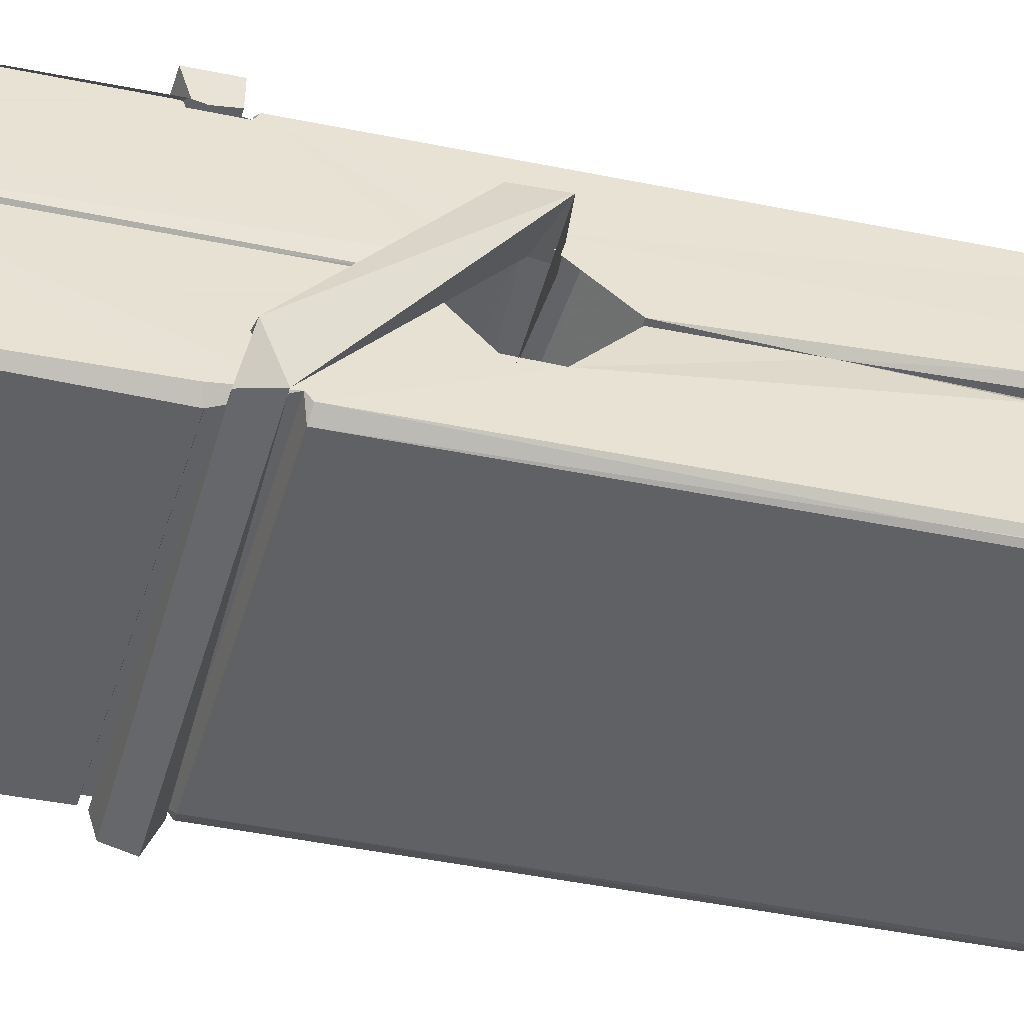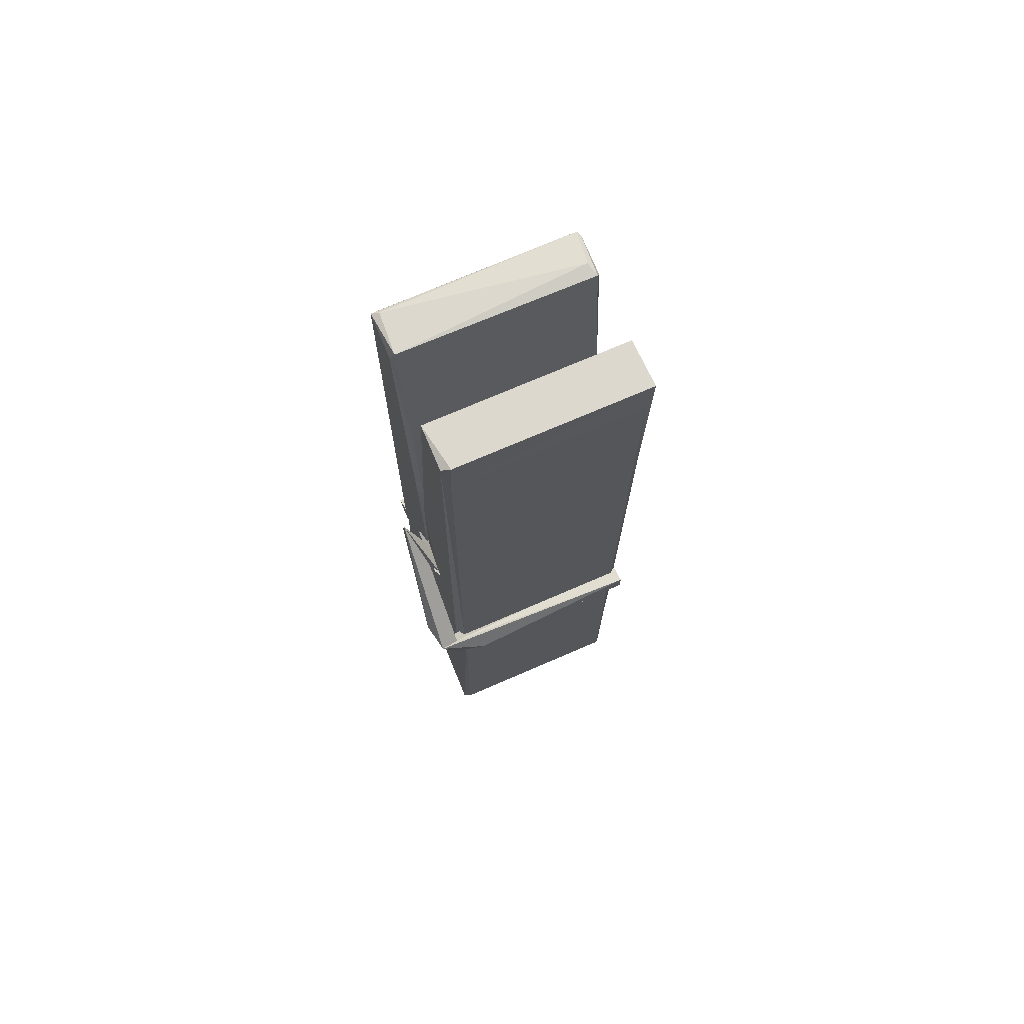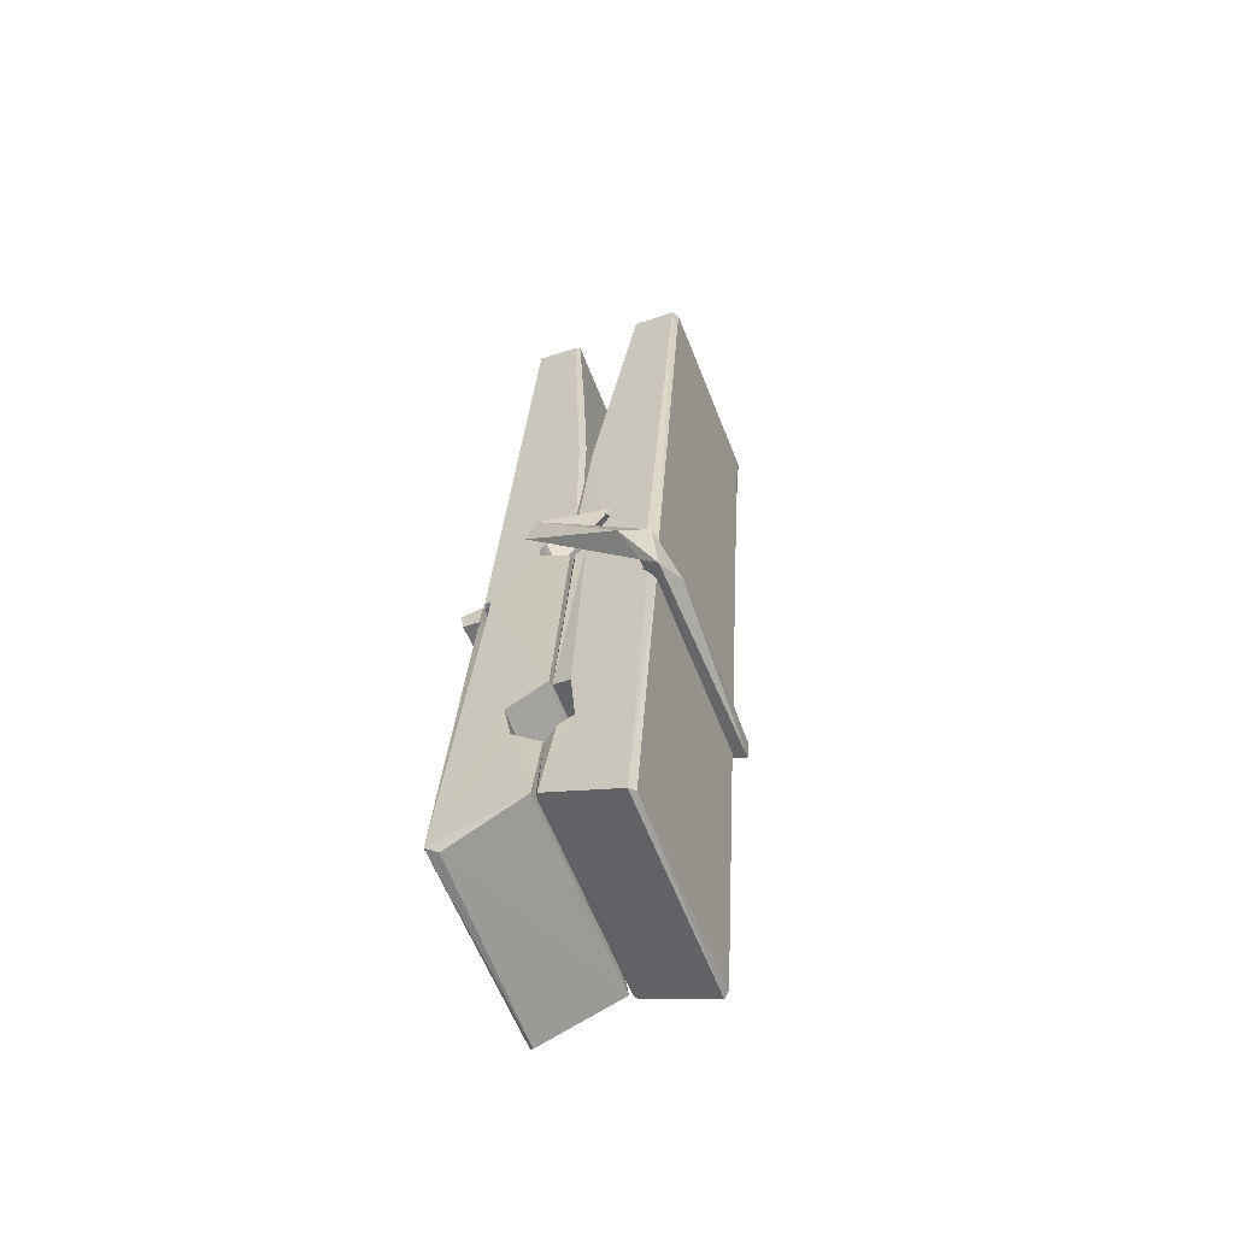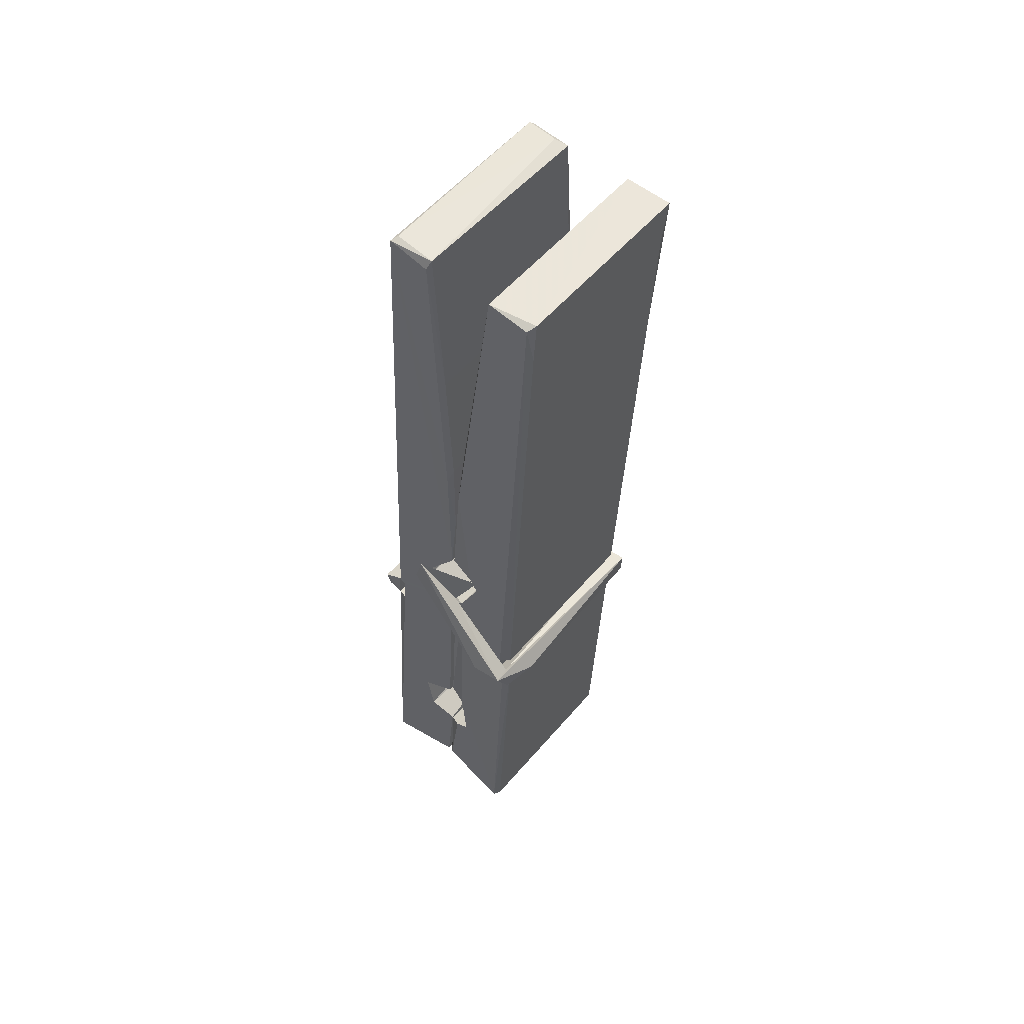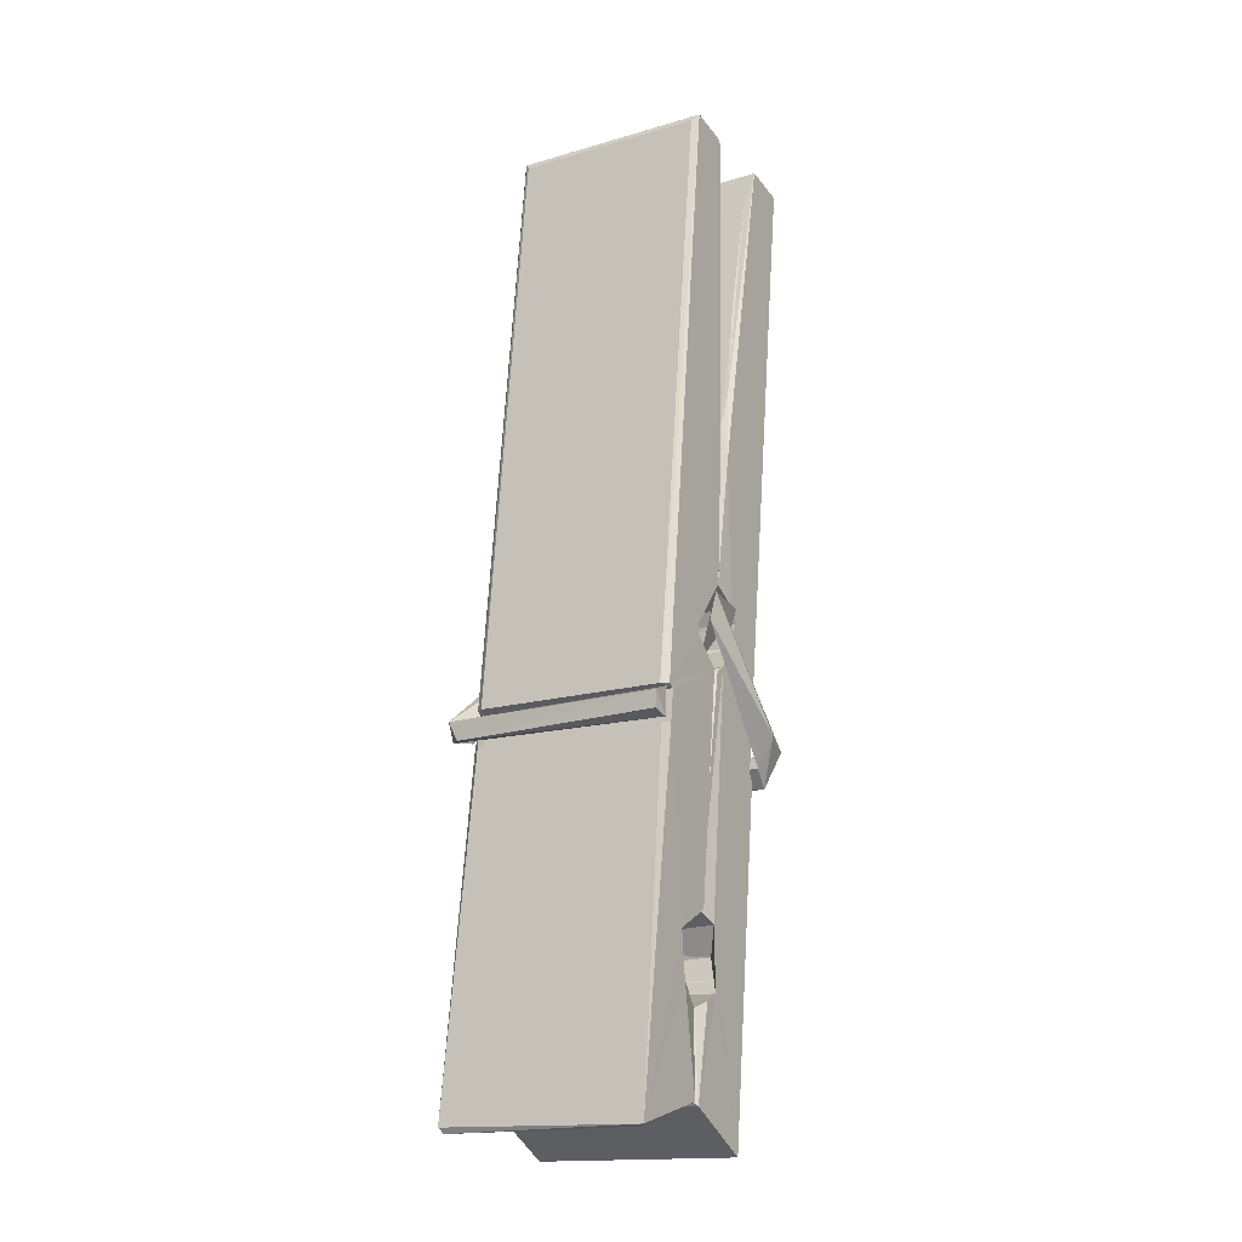
<metadata>
{"format":"obj","ext":"obj","renderer":"f3d","projection":"perspective","resolution":1024,"background":"white","views":[{"elev":-49.9,"azim":75.7,"up":"+Z"},{"elev":68.4,"azim":-23.0,"up":"+Y"},{"elev":-64.3,"azim":-67.9,"up":"+Y"},{"elev":53.0,"azim":-50.0,"up":"+Y"},{"elev":-19.2,"azim":-148.7,"up":"+Y"}]}
</metadata>
<code>
v 1.817 9.835 -9.174
v 1.981 9.869 -9.233
v 1.819 9.867 -9.234
v 1.823 9.871 -9.235
v 1.806 10.41 -9.19
v 1.807 10.49 -9.177
v 1.805 10.59 -9.16
v 1.81 10.38 -9.195
v 1.963 10.59 -9.159
v 1.804 10.59 -9.117
v 1.804 10.35 -9.196
v 1.797 10.63 -9.153
v 1.977 10 -9.224
v 1.81 10.11 -9.154
v 1.808 10.19 -9.201
v 1.814 9.937 -9.22
v 1.814 9.944 -9.208
v 1.813 9.992 -9.211
v 1.979 9.951 -9.205
v 1.973 9.972 -9.198
v 1.819 9.954 -9.201
v 1.972 10.22 -9.181
v 1.968 10.24 -9.185
v 1.807 10.24 -9.188
v 1.807 10.25 -9.208
v 1.97 10.25 -9.209
v 1.815 10.13 -9.149
v 1.957 10.59 -9.161
v 1.96 10.63 -9.154
v 1.964 10.39 -9.196
v 1.973 10.2 -9.191
v 1.972 10.19 -9.212
v 1.973 10.19 -9.202
v 1.972 10.01 -9.227
v 1.979 9.871 -9.235
v 1.976 9.875 -9.236
v 1.979 10.12 -9.159
v 1.817 10.11 -9.15
v 1.958 10.59 -9.118
v 1.96 10.5 -9.178
v 1.808 10.21 -9.181
v 1.817 10 -9.225
v 1.824 9.972 -9.197
v 1.979 9.939 -9.228
v 1.812 10.31 -9.204
v 1.966 10.31 -9.205
v 1.807 10.23 -9.182
v 1.797 10.62 -9.118
v 1.804 10.62 -9.114
v 1.962 10.63 -9.116
v 1.966 10.47 -9.13
v 1.975 10.14 -9.154
v 1.975 9.936 -9.232
v 1.982 9.84 -9.175
v 1.978 9.841 -9.171
v 1.823 9.837 -9.17
v 1.816 9.864 -9.231
v 1.968 10.37 -9.195
v 1.978 9.992 -9.206
v 1.813 10.18 -9.213
v 1.968 10.19 -9.214
v 1.975 10.14 -9.158
v 1.808 10.18 -9.209
v 1.975 10.11 -9.156
v 1.97 10.11 -9.152
v 1.819 9.932 -9.23
v 1.81 10.13 -9.157
v 1.81 10.11 -9.158
v 1.97 10.14 -9.15
v 1.8 10.63 -9.21
v 1.978 9.871 -9.237
v 1.807 10.38 -9.203
v 1.804 10.49 -9.205
v 1.961 10.63 -9.214
v 1.961 10.63 -9.246
v 1.968 10.37 -9.209
v 1.966 10.39 -9.205
v 1.963 10.5 -9.207
v 1.803 10.37 -9.207
v 1.813 10 -9.226
v 1.977 10.01 -9.228
v 1.979 9.946 -9.247
v 1.813 9.983 -9.257
v 1.812 10.12 -9.285
v 1.977 9.996 -9.248
v 1.811 10.22 -9.241
v 1.968 10.24 -9.232
v 1.814 10.24 -9.228
v 1.972 10.23 -9.24
v 1.806 10.25 -9.209
v 1.808 10.2 -9.238
v 1.972 10.2 -9.234
v 1.972 10.21 -9.241
v 1.968 10.25 -9.21
v 1.808 10.18 -9.213
v 1.802 10.63 -9.25
v 1.962 10.39 -9.204
v 1.978 9.962 -9.259
v 1.968 10.13 -9.286
v 1.965 10.34 -9.27
v 1.955 10.63 -9.251
v 1.955 10.63 -9.221
v 1.959 10.63 -9.211
v 1.959 10.5 -9.206
v 1.807 10.23 -9.238
v 1.978 9.98 -9.26
v 1.814 9.948 -9.252
v 1.816 9.867 -9.236
v 1.808 10.31 -9.205
v 1.967 10.31 -9.206
v 1.967 10.16 -9.284
v 1.796 10.63 -9.247
v 1.802 10.63 -9.244
v 1.959 10.63 -9.249
v 1.973 10.16 -9.28
v 1.974 10.13 -9.282
v 1.981 9.853 -9.306
v 1.822 9.845 -9.297
v 1.809 10.13 -9.277
v 1.797 10.62 -9.213
v 1.978 9.848 -9.302
v 1.814 10.15 -9.283
v 1.808 10.15 -9.28
v 1.973 10.19 -9.215
v 1.808 10.15 -9.275
v 1.819 9.933 -9.231
v 1.816 9.846 -9.304
v 1.973 10.15 -9.276
v 1.968 10.13 -9.278
v 1.81 10.15 -9.282
v 1.975 10.15 -9.276
v 1.982 10.13 -9.293
v 1.81 10.13 -9.284
v 1.997 10.14 -9.278
v 1.81 10.13 -9.296
v 1.809 10.14 -9.298
v 1.977 10.11 -9.142
v 1.976 10.12 -9.157
v 1.976 10.22 -9.198
v 1.791 10.13 -9.143
v 1.97 10.21 -9.248
v 1.96 10.23 -9.18
v 1.814 10.18 -9.226
v 1.807 10.24 -9.181
v 1.794 10.23 -9.236
v 1.794 10.21 -9.244
v 1.785 10.14 -9.167
v 1.805 10.19 -9.206
v 1.829 10.12 -9.135
v 1.805 10.11 -9.144
v 1.803 10.12 -9.157
v 1.976 10.13 -9.155
v 1.806 10.13 -9.146
v 1.977 10.13 -9.141
v 1.995 10.23 -9.19
v 1.99 10.21 -9.185
v 1.985 10.14 -9.269
v 1.988 10.15 -9.295
f 49 29 12
f 8 5 6
f 5 7 6
f 7 40 6
f 40 8 6
f 58 30 29
f 58 29 9
f 12 5 11
f 18 15 42
f 15 63 42
f 20 59 19
f 38 14 1
f 18 43 17
f 18 59 43
f 17 43 21
f 22 23 26
f 41 31 15
f 15 32 60
f 7 5 12
f 50 9 29
f 48 10 49
f 28 12 29
f 28 29 40
f 29 30 40
f 23 24 26
f 22 47 23
f 47 24 23
f 41 22 31
f 18 13 59
f 43 59 20
f 19 17 21
f 21 20 19
f 44 16 19
f 16 17 19
f 54 57 2
f 69 52 51
f 39 51 50
f 28 7 12
f 30 8 40
f 40 7 28
f 25 45 26
f 25 26 24
f 47 22 41
f 31 33 15
f 33 32 15
f 34 13 42
f 42 13 18
f 43 20 21
f 36 35 3
f 36 3 4
f 57 3 2
f 3 35 2
f 10 39 50
f 10 50 49
f 25 11 45
f 11 5 8
f 11 8 45
f 45 8 30
f 26 45 46
f 45 30 46
f 58 22 26
f 26 46 58
f 46 30 58
f 51 39 69
f 39 10 69
f 25 24 11
f 47 67 48
f 67 27 48
f 48 27 10
f 51 9 50
f 22 9 51
f 52 22 51
f 64 37 55
f 55 56 54
f 54 56 1
f 4 3 66
f 36 4 66
f 36 66 53
f 35 36 53
f 35 53 2
f 56 55 38
f 66 3 57
f 1 18 17
f 14 18 1
f 15 18 14
f 47 11 24
f 11 47 48
f 12 11 48
f 49 12 48
f 29 49 50
f 9 22 58
f 31 22 52
f 31 52 33
f 64 19 59
f 19 64 44
f 2 44 64
f 2 64 54
f 57 54 1
f 32 61 60
f 33 13 32
f 62 33 52
f 47 41 15
f 15 60 63
f 60 61 42
f 34 42 61
f 32 13 34
f 32 34 61
f 33 59 13
f 64 59 33
f 38 55 65
f 55 37 65
f 14 68 15
f 60 42 63
f 66 16 44
f 66 44 53
f 2 53 44
f 55 54 64
f 38 1 56
f 17 57 1
f 57 17 16
f 66 57 16
f 15 68 67
f 62 37 64
f 68 37 62
f 68 62 67
f 64 33 62
f 52 69 62
f 67 62 69
f 67 69 27
f 47 15 67
f 69 10 27
f 37 38 65
f 38 37 68
f 68 14 38
f 82 117 71
f 75 76 74
f 76 77 78
f 76 78 74
f 78 103 74
f 73 72 79
f 73 79 120
f 83 85 106
f 83 80 85
f 83 106 98
f 83 98 107
f 106 116 98
f 105 86 91
f 87 94 89
f 112 123 122
f 123 90 105
f 90 88 105
f 70 73 120
f 103 78 104
f 78 77 97
f 78 97 104
f 88 94 87
f 89 86 105
f 105 87 89
f 93 86 89
f 117 116 99
f 115 100 111
f 96 111 101
f 111 100 101
f 100 114 101
f 72 73 104
f 73 70 103
f 73 103 104
f 104 97 72
f 90 109 94
f 94 88 90
f 105 88 87
f 92 91 93
f 91 86 93
f 95 91 92
f 92 124 95
f 95 81 80
f 80 81 85
f 98 82 107
f 107 82 126
f 108 71 118
f 127 121 117
f 114 112 96
f 114 96 101
f 102 103 70
f 72 97 110
f 72 110 109
f 110 94 109
f 97 77 110
f 89 94 110
f 89 110 76
f 110 77 76
f 122 111 96
f 96 112 122
f 79 72 109
f 109 90 79
f 127 84 119
f 113 112 114
f 114 102 113
f 75 102 114
f 75 114 100
f 75 100 115
f 121 127 118
f 126 71 108
f 84 127 117
f 99 84 117
f 127 83 107
f 127 119 83
f 95 123 91
f 91 123 105
f 90 123 112
f 90 112 79
f 112 120 79
f 112 70 120
f 70 112 113
f 70 113 102
f 102 75 103
f 103 75 74
f 76 75 89
f 75 115 89
f 115 93 89
f 81 128 116
f 106 85 81
f 106 81 116
f 98 116 117
f 98 117 82
f 121 71 117
f 71 121 118
f 127 108 118
f 92 93 124
f 93 115 124
f 123 95 125
f 81 95 124
f 128 81 124
f 124 115 128
f 128 115 111
f 111 122 125
f 111 125 128
f 122 123 125
f 80 83 119
f 71 126 82
f 127 107 108
f 107 126 108
f 119 129 128
f 128 125 119
f 80 125 95
f 125 80 119
f 99 116 128
f 99 128 129
f 99 129 119
f 119 84 99
f 131 158 130
f 132 136 158
f 132 134 133
f 130 136 133
f 132 133 135
f 136 132 135
f 130 158 136
f 149 137 154
f 154 152 153
f 155 134 158
f 158 131 139
f 151 148 153
f 147 146 151
f 155 142 156
f 156 142 139
f 155 139 142
f 142 155 141
f 141 155 142
f 145 144 143
f 145 143 144
f 148 145 144
f 144 145 148
f 146 145 148
f 147 145 146
f 146 148 151
f 147 140 145
f 156 139 131
f 134 155 156
f 155 158 139
f 145 140 148
f 147 150 140
f 150 147 151
f 150 149 140
f 140 153 148
f 153 140 154
f 154 140 149
f 151 138 150
f 153 152 151
f 138 152 137
f 137 152 154
f 150 137 149
f 137 150 138
f 138 151 152
f 157 134 156
f 157 156 131
f 157 131 134
f 132 158 134
f 134 131 133
f 131 130 133
f 133 136 135
f 49 29 12
f 8 5 6
f 5 7 6
f 7 40 6
f 40 8 6
f 58 30 29
f 58 29 9
f 12 5 11
f 18 15 42
f 15 63 42
f 20 59 19
f 38 14 1
f 18 43 17
f 18 59 43
f 17 43 21
f 22 23 26
f 41 31 15
f 15 32 60
f 7 5 12
f 50 9 29
f 48 10 49
f 28 12 29
f 28 29 40
f 29 30 40
f 23 24 26
f 22 47 23
f 47 24 23
f 41 22 31
f 18 13 59
f 43 59 20
f 19 17 21
f 21 20 19
f 44 16 19
f 16 17 19
f 54 57 2
f 69 52 51
f 39 51 50
f 28 7 12
f 30 8 40
f 40 7 28
f 25 45 26
f 25 26 24
f 47 22 41
f 31 33 15
f 33 32 15
f 34 13 42
f 42 13 18
f 43 20 21
f 36 35 3
f 36 3 4
f 57 3 2
f 3 35 2
f 10 39 50
f 10 50 49
f 25 11 45
f 11 5 8
f 11 8 45
f 45 8 30
f 26 45 46
f 45 30 46
f 58 22 26
f 26 46 58
f 46 30 58
f 51 39 69
f 39 10 69
f 25 24 11
f 47 67 48
f 67 27 48
f 48 27 10
f 51 9 50
f 22 9 51
f 52 22 51
f 64 37 55
f 55 56 54
f 54 56 1
f 4 3 66
f 36 4 66
f 36 66 53
f 35 36 53
f 35 53 2
f 56 55 38
f 66 3 57
f 1 18 17
f 14 18 1
f 15 18 14
f 47 11 24
f 11 47 48
f 12 11 48
f 49 12 48
f 29 49 50
f 9 22 58
f 31 22 52
f 31 52 33
f 64 19 59
f 19 64 44
f 2 44 64
f 2 64 54
f 57 54 1
f 32 61 60
f 33 13 32
f 62 33 52
f 47 41 15
f 15 60 63
f 60 61 42
f 34 42 61
f 32 13 34
f 32 34 61
f 33 59 13
f 64 59 33
f 38 55 65
f 55 37 65
f 14 68 15
f 60 42 63
f 66 16 44
f 66 44 53
f 2 53 44
f 55 54 64
f 38 1 56
f 17 57 1
f 57 17 16
f 66 57 16
f 15 68 67
f 62 37 64
f 68 37 62
f 68 62 67
f 64 33 62
f 52 69 62
f 67 62 69
f 67 69 27
f 47 15 67
f 69 10 27
f 37 38 65
f 38 37 68
f 68 14 38
f 82 117 71
f 75 76 74
f 76 77 78
f 76 78 74
f 78 103 74
f 73 72 79
f 73 79 120
f 83 85 106
f 83 80 85
f 83 106 98
f 83 98 107
f 106 116 98
f 105 86 91
f 87 94 89
f 112 123 122
f 123 90 105
f 90 88 105
f 70 73 120
f 103 78 104
f 78 77 97
f 78 97 104
f 88 94 87
f 89 86 105
f 105 87 89
f 93 86 89
f 117 116 99
f 115 100 111
f 96 111 101
f 111 100 101
f 100 114 101
f 72 73 104
f 73 70 103
f 73 103 104
f 104 97 72
f 90 109 94
f 94 88 90
f 105 88 87
f 92 91 93
f 91 86 93
f 95 91 92
f 92 124 95
f 95 81 80
f 80 81 85
f 98 82 107
f 107 82 126
f 108 71 118
f 127 121 117
f 114 112 96
f 114 96 101
f 102 103 70
f 72 97 110
f 72 110 109
f 110 94 109
f 97 77 110
f 89 94 110
f 89 110 76
f 110 77 76
f 122 111 96
f 96 112 122
f 79 72 109
f 109 90 79
f 127 84 119
f 113 112 114
f 114 102 113
f 75 102 114
f 75 114 100
f 75 100 115
f 121 127 118
f 126 71 108
f 84 127 117
f 99 84 117
f 127 83 107
f 127 119 83
f 95 123 91
f 91 123 105
f 90 123 112
f 90 112 79
f 112 120 79
f 112 70 120
f 70 112 113
f 70 113 102
f 102 75 103
f 103 75 74
f 76 75 89
f 75 115 89
f 115 93 89
f 81 128 116
f 106 85 81
f 106 81 116
f 98 116 117
f 98 117 82
f 121 71 117
f 71 121 118
f 127 108 118
f 92 93 124
f 93 115 124
f 123 95 125
f 81 95 124
f 128 81 124
f 124 115 128
f 128 115 111
f 111 122 125
f 111 125 128
f 122 123 125
f 80 83 119
f 71 126 82
f 127 107 108
f 107 126 108
f 119 129 128
f 128 125 119
f 80 125 95
f 125 80 119
f 99 116 128
f 99 128 129
f 99 129 119
f 119 84 99
f 131 158 130
f 132 136 158
f 132 134 133
f 130 136 133
f 132 133 135
f 136 132 135
f 130 158 136
f 149 137 154
f 154 152 153
f 155 134 158
f 158 131 139
f 151 148 153
f 147 146 151
f 155 142 156
f 156 142 139
f 155 139 142
f 142 155 141
f 141 155 142
f 145 144 143
f 145 143 144
f 148 145 144
f 144 145 148
f 146 145 148
f 147 145 146
f 146 148 151
f 147 140 145
f 156 139 131
f 134 155 156
f 155 158 139
f 145 140 148
f 147 150 140
f 150 147 151
f 150 149 140
f 140 153 148
f 153 140 154
f 154 140 149
f 151 138 150
f 153 152 151
f 138 152 137
f 137 152 154
f 150 137 149
f 137 150 138
f 138 151 152
f 157 134 156
f 157 156 131
f 157 131 134
f 132 158 134
f 134 131 133
f 131 130 133
f 133 136 135

</code>
